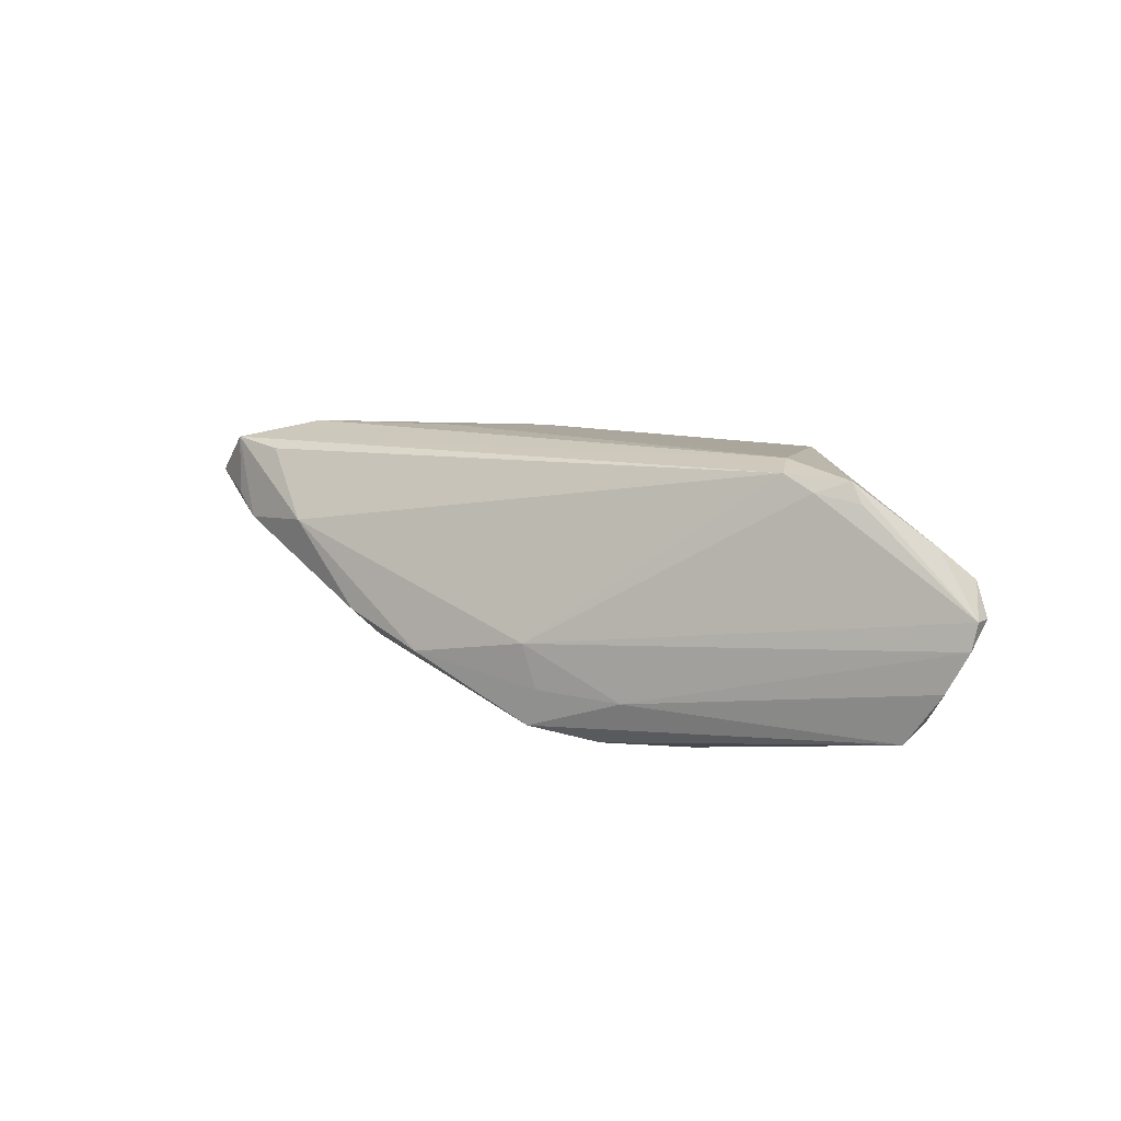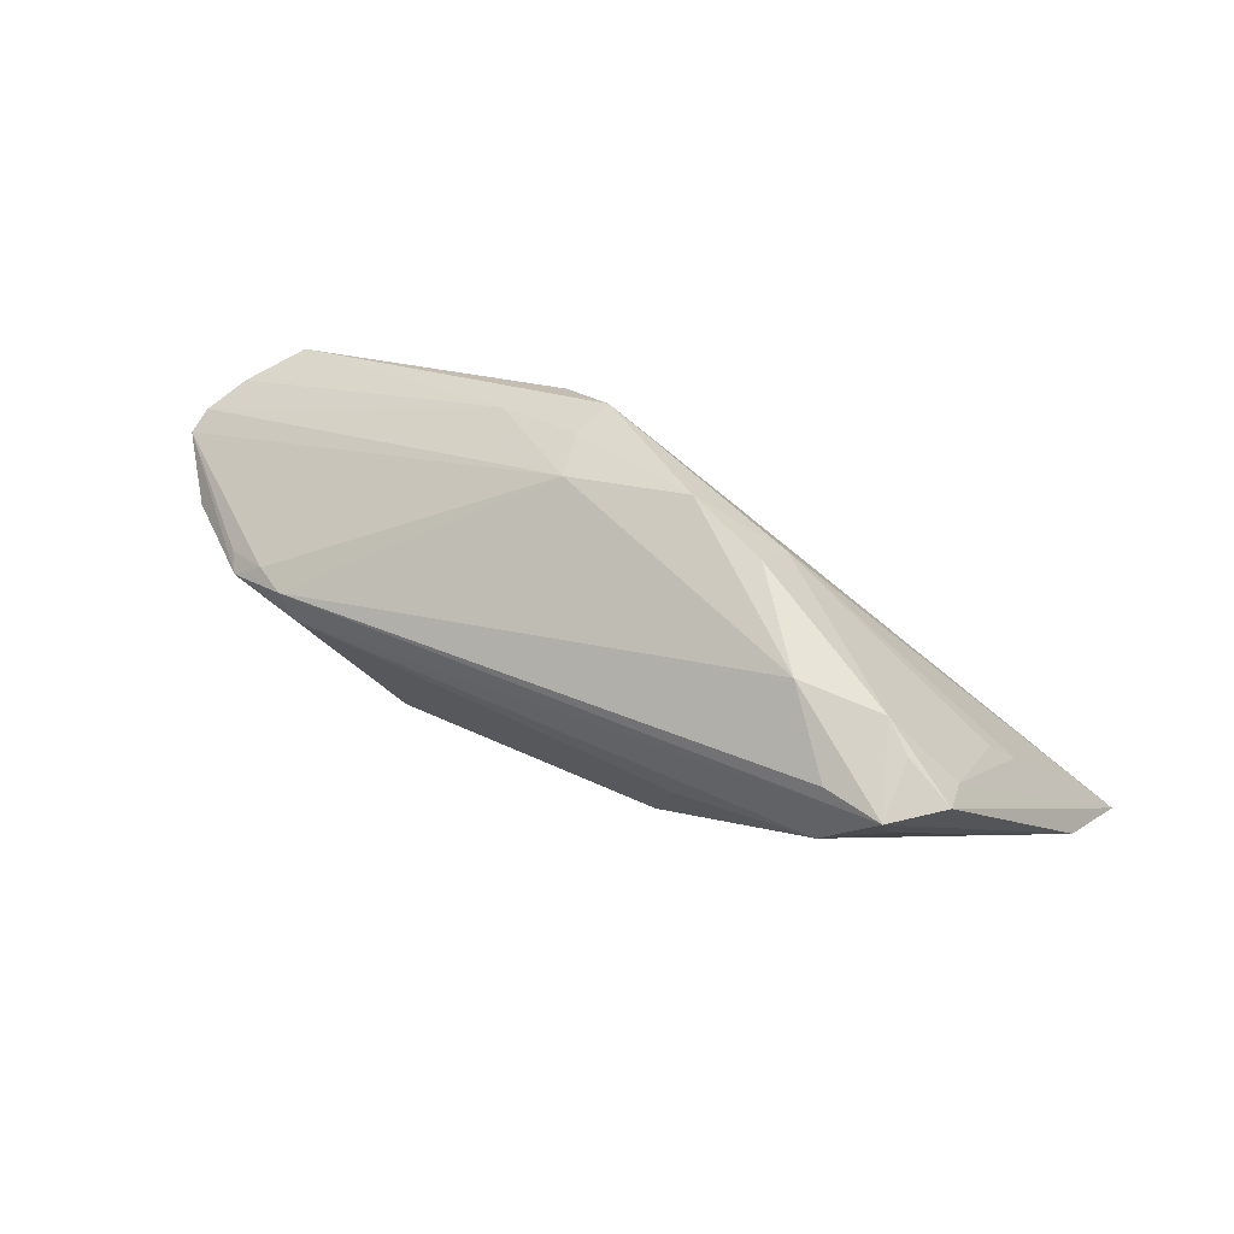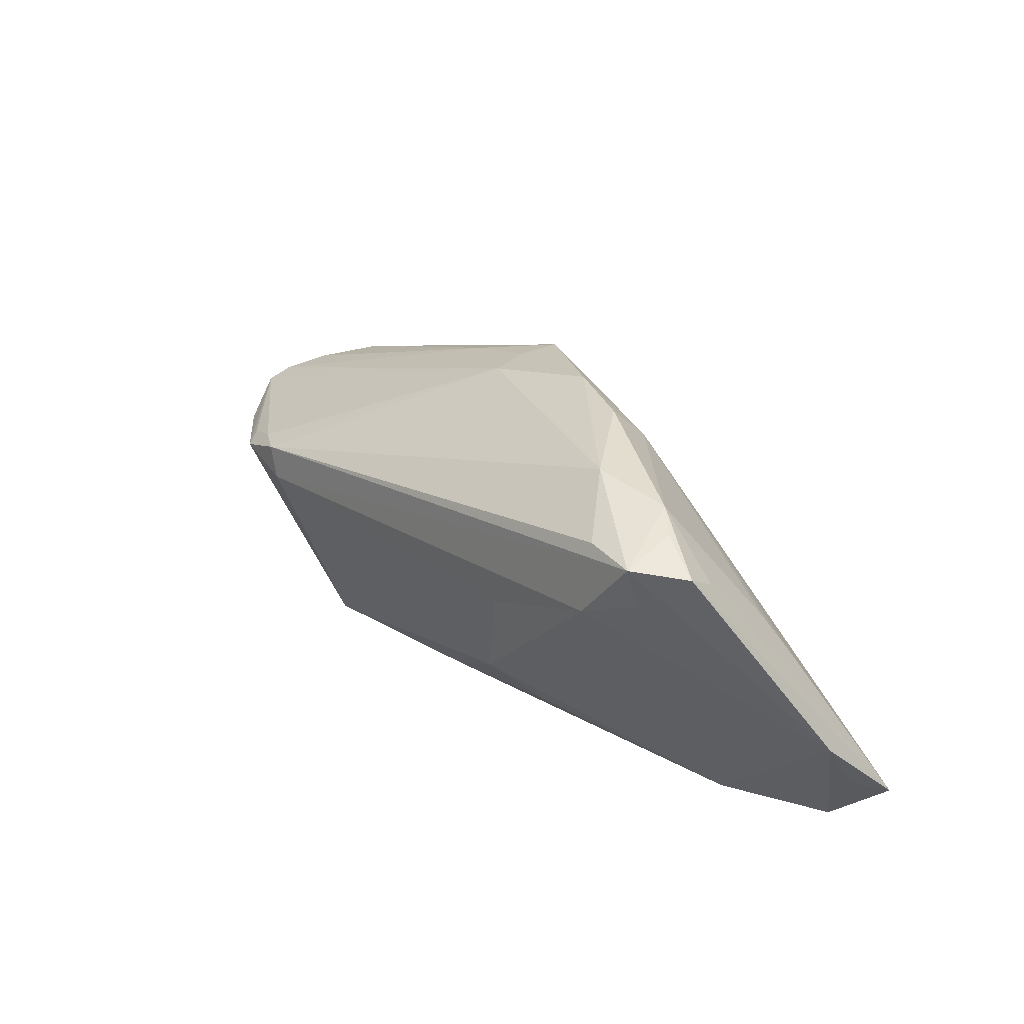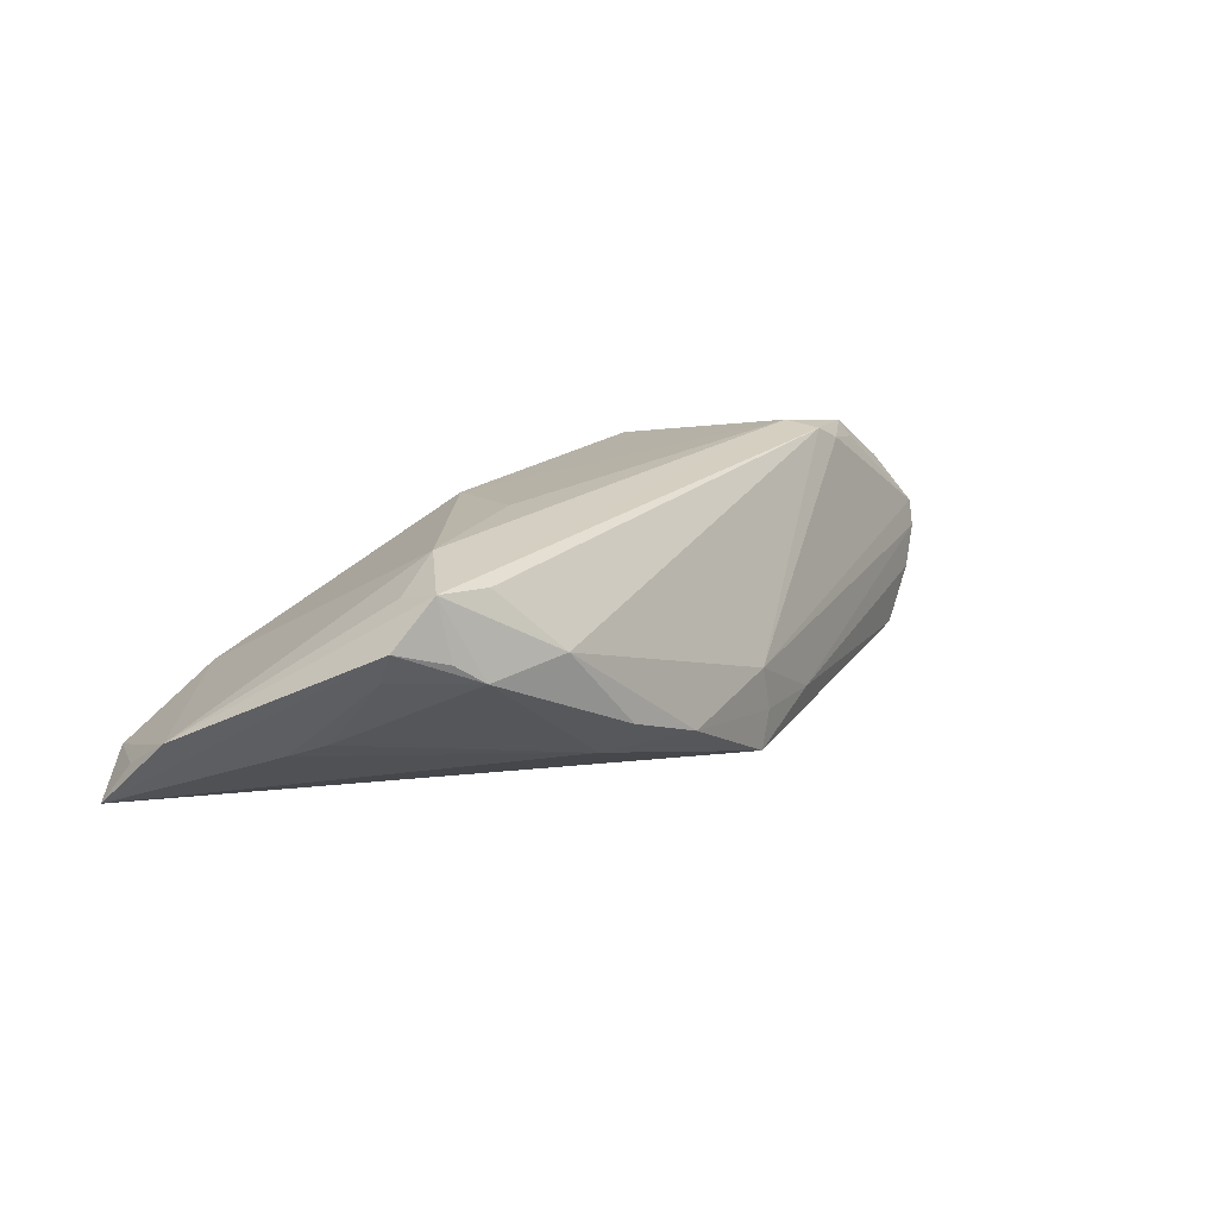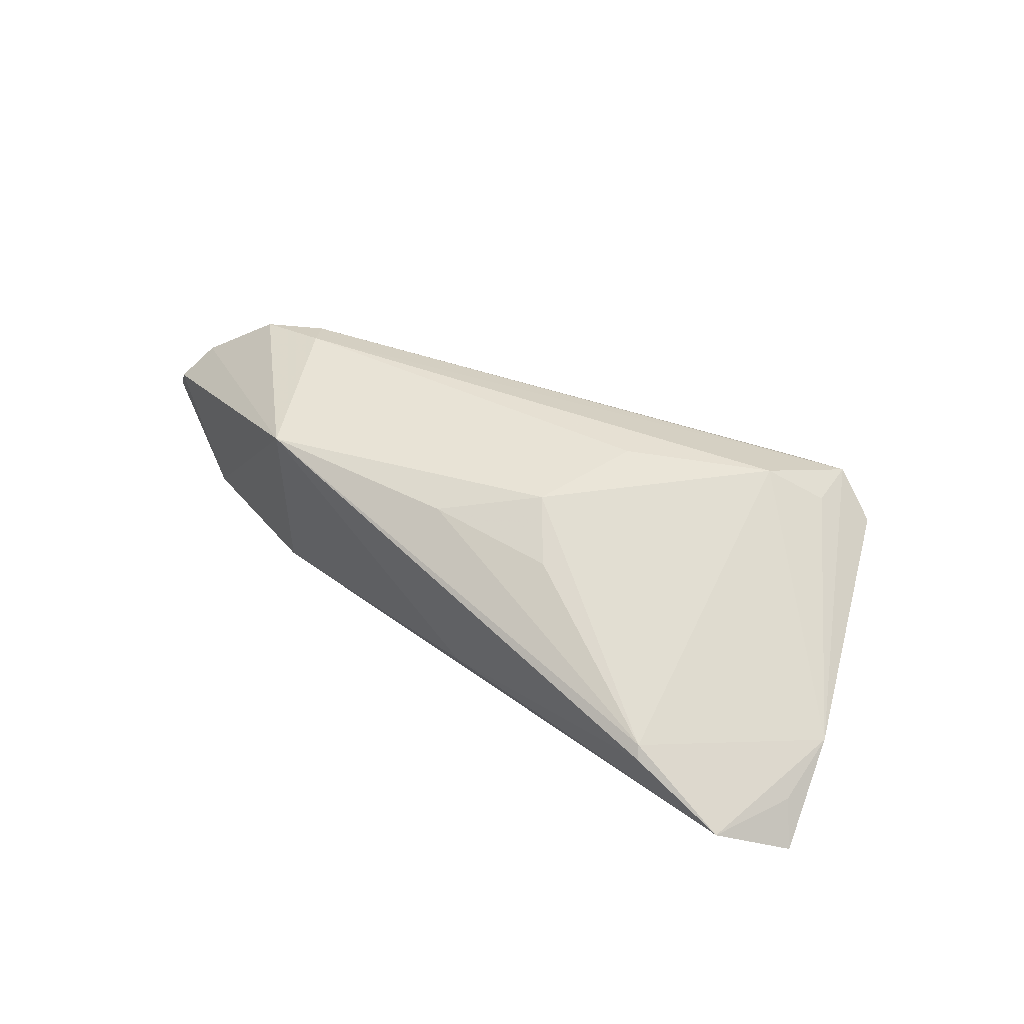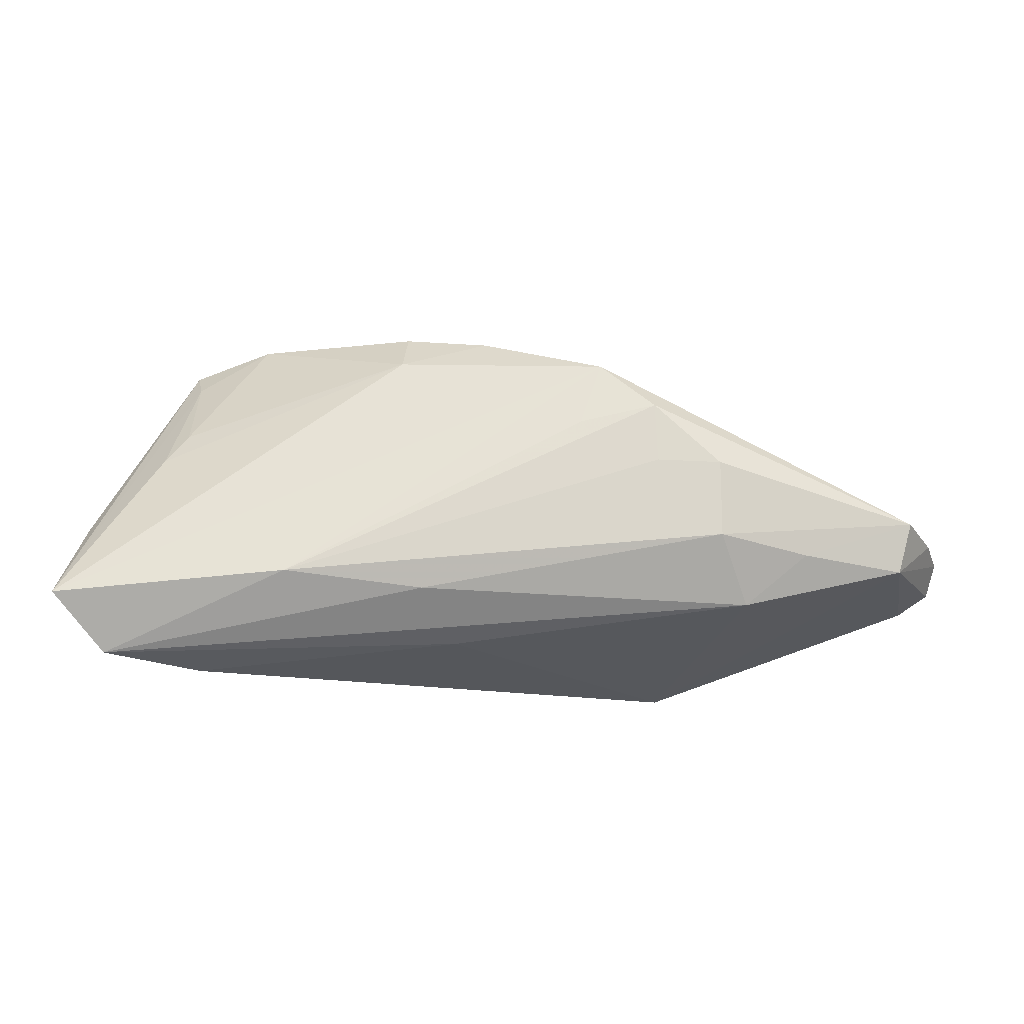
<metadata>
{"format":"obj","ext":"obj","renderer":"f3d","projection":"perspective","resolution":1024,"background":"white","views":[{"elev":15.4,"azim":-133.7,"up":"+Z"},{"elev":66.7,"azim":31.3,"up":"+Y"},{"elev":37.6,"azim":52.5,"up":"+Y"},{"elev":16.3,"azim":141.4,"up":"+Z"},{"elev":35.5,"azim":41.0,"up":"+Z"},{"elev":-15.4,"azim":175.9,"up":"+Y"}]}
</metadata>
<code>
v -0.0545 -0.01219 0.006296
v 0.01869 -0.01555 0.009081
v 0.04379 0.02075 0.00808
v -0.05157 -0.004026 -0.01205
v 0.04057 -0.02345 -0.005381
v 0.03308 0.01272 0.0152
v 0.05573 -0.0128 -0.01006
v 0.0153 0.01748 -0.00944
v -0.02548 0.002247 -0.0178
v -0.01008 0.01598 -0.005246
v 0.0169 0.003665 0.01574
v -0.03882 -0.002322 0.01518
v -0.007649 0.007535 -0.01713
v -0.05826 -0.0075 0.003129
v 0.004248 0.02083 -0.008445
v -0.02124 -0.02345 0.01468
v -0.05755 -0.01023 0.002821
v -0.04201 -0.005198 0.01661
v 0.01447 0.02247 -0.004951
v -0.0519 -0.008366 0.01021
v 0.03931 0.01598 0.01196
v -0.03685 -0.009138 -0.01479
v 0.02388 0.02345 0.005115
v -0.02549 -0.007286 -0.0178
v -0.02924 -0.01535 -0.01282
v 0.03999 -0.02257 -0.003916
v -0.04379 -0.004782 0.0143
v 0.05555 -0.005113 -0.005748
v 0.04626 0.004135 -0.006621
v -0.04991 -0.01038 -0.01145
v 0.003291 -0.01837 0.01192
v -0.01048 0.01561 -0.0156
v 0.0125 -0.01456 -0.01638
v 0.03761 0.02257 0.006214
v -0.02179 0.01105 -0.01114
v 0.01381 -0.01011 0.01425
v -0.01172 0.01533 -0.01079
v 0.04347 0.008152 -0.004839
v 0.04304 0.01772 0.004171
v -0.01722 0.00985 -0.01746
v 0.05826 -0.01544 -0.01494
v -0.03495 -0.00155 0.01696
v -0.05582 -0.005363 -0.005323
v 0.05202 -0.02238 -0.01141
v 0.03177 0.02092 0.01282
v 0.03876 0.02159 0.0134
v 0.03394 0.02331 0.003703
v -0.01746 0.002421 -0.0178
v 0.00791 -0.02026 -0.00944
v 0.02963 -0.01289 -0.01773
v -0.03248 -0.005031 0.0178
v -0.05809 -0.006668 -0.0001525
f 10 42 23
f 36 26 6
f 8 41 32
f 51 18 16
f 42 18 51
f 16 36 51
f 10 52 14
f 14 52 17
f 17 1 14
f 44 26 5
f 5 26 16
f 31 36 16
f 16 26 31
f 46 47 23
f 42 51 46
f 46 51 6
f 4 43 35
f 35 32 4
f 35 52 10
f 35 43 52
f 16 18 20
f 20 1 16
f 18 14 20
f 20 14 1
f 36 6 11
f 11 51 36
f 6 51 11
f 12 18 42
f 12 42 10
f 10 14 12
f 3 41 39
f 39 47 3
f 8 47 38
f 47 39 38
f 23 47 19
f 19 47 8
f 49 5 16
f 16 25 49
f 44 5 49
f 49 25 44
f 2 26 36
f 36 31 2
f 2 31 26
f 3 47 34
f 34 46 3
f 47 46 34
f 21 46 6
f 45 23 42
f 42 46 45
f 45 46 23
f 30 43 4
f 30 1 17
f 17 52 30
f 52 43 30
f 30 25 16
f 16 1 30
f 37 35 10
f 32 35 37
f 4 9 24
f 50 32 41
f 50 41 44
f 27 14 18
f 18 12 27
f 27 12 14
f 29 41 8
f 8 38 29
f 29 39 41
f 29 38 39
f 10 23 15
f 23 19 15
f 15 37 10
f 32 37 15
f 8 32 15
f 15 19 8
f 28 21 6
f 28 41 3
f 28 26 44
f 28 6 26
f 3 46 28
f 46 21 28
f 25 30 22
f 22 24 25
f 22 30 4
f 4 24 22
f 4 32 40
f 40 9 4
f 25 24 33
f 24 50 33
f 44 25 33
f 33 50 44
f 44 41 7
f 7 28 44
f 41 28 7
f 32 50 13
f 13 40 32
f 50 40 13
f 9 40 48
f 48 40 50
f 48 24 9
f 48 50 24

</code>
